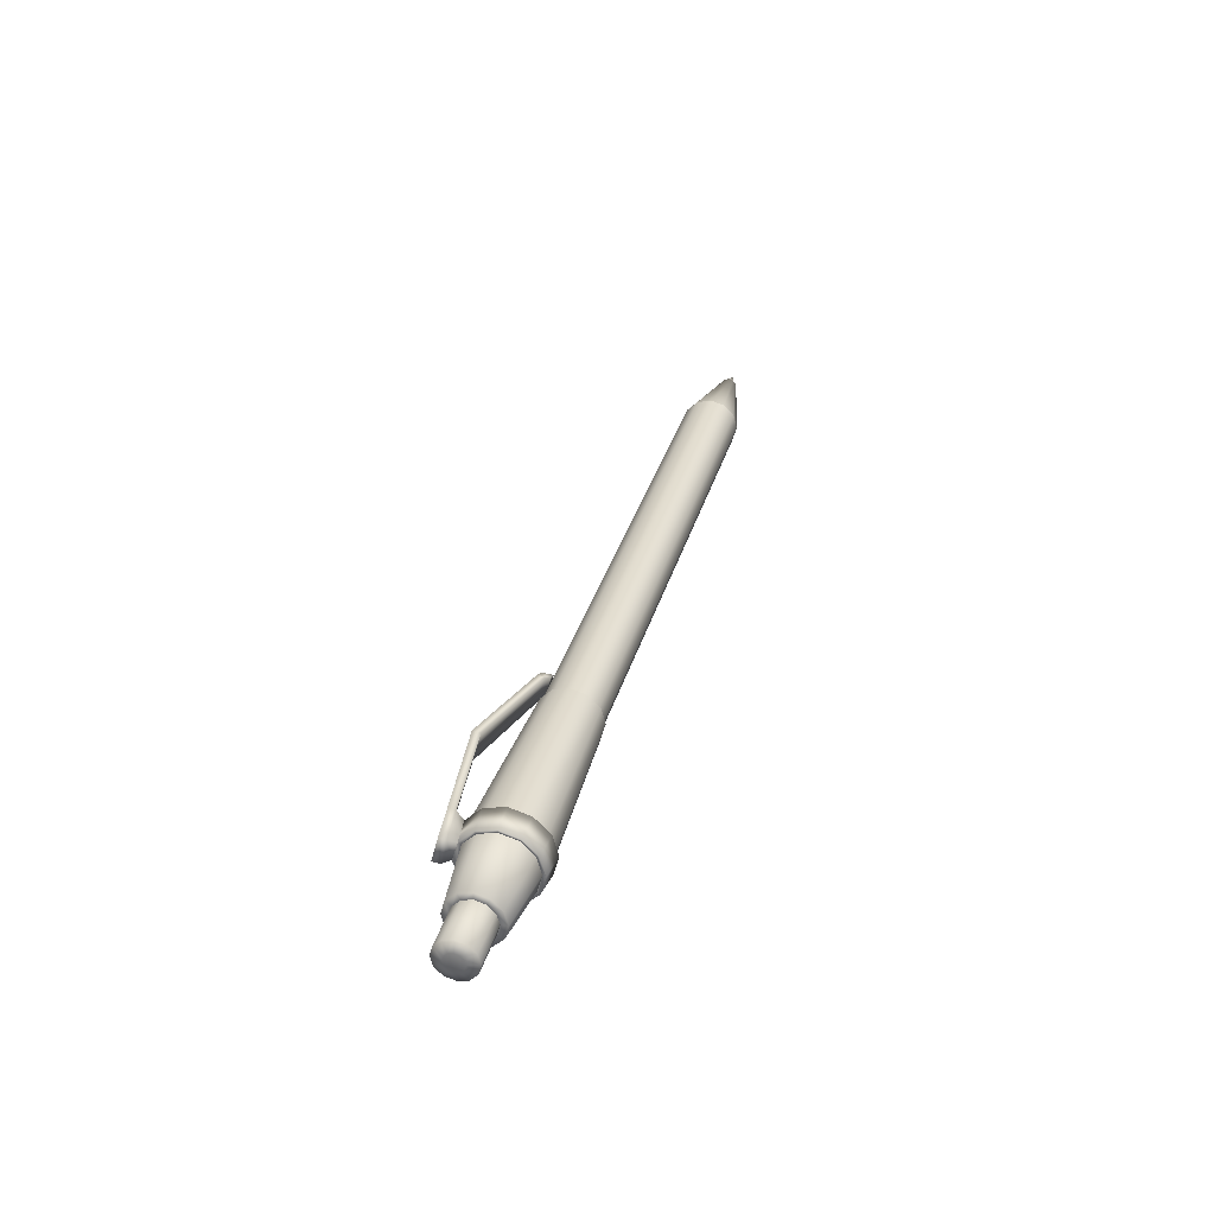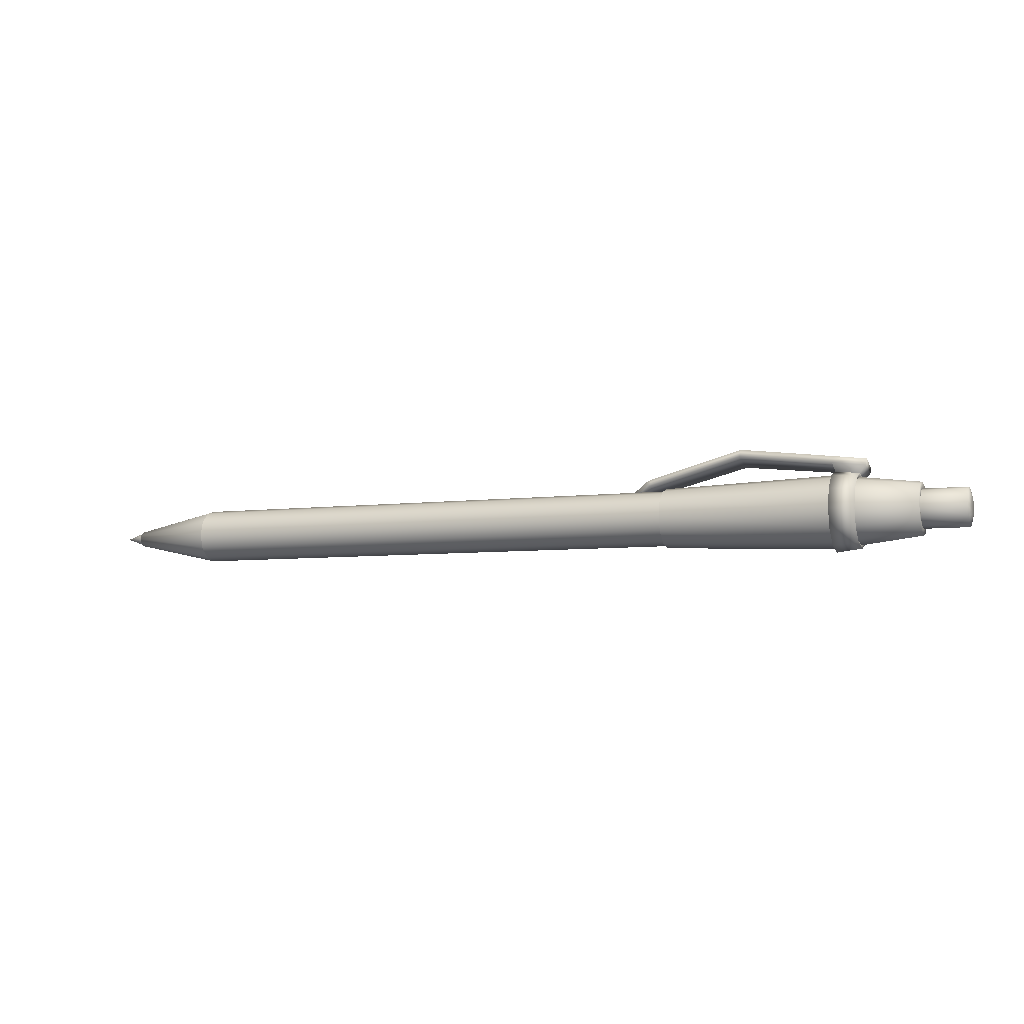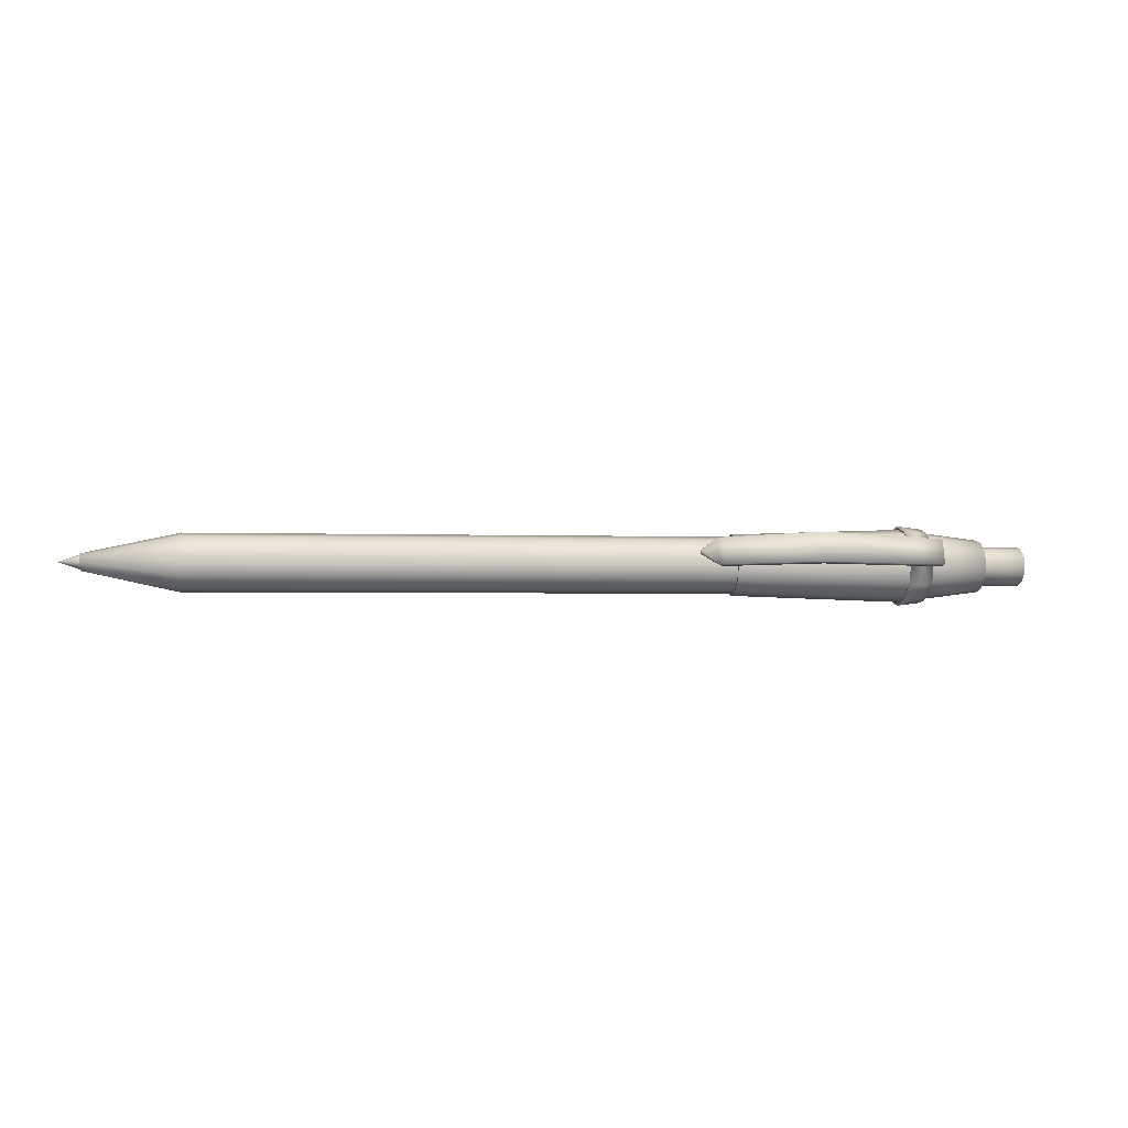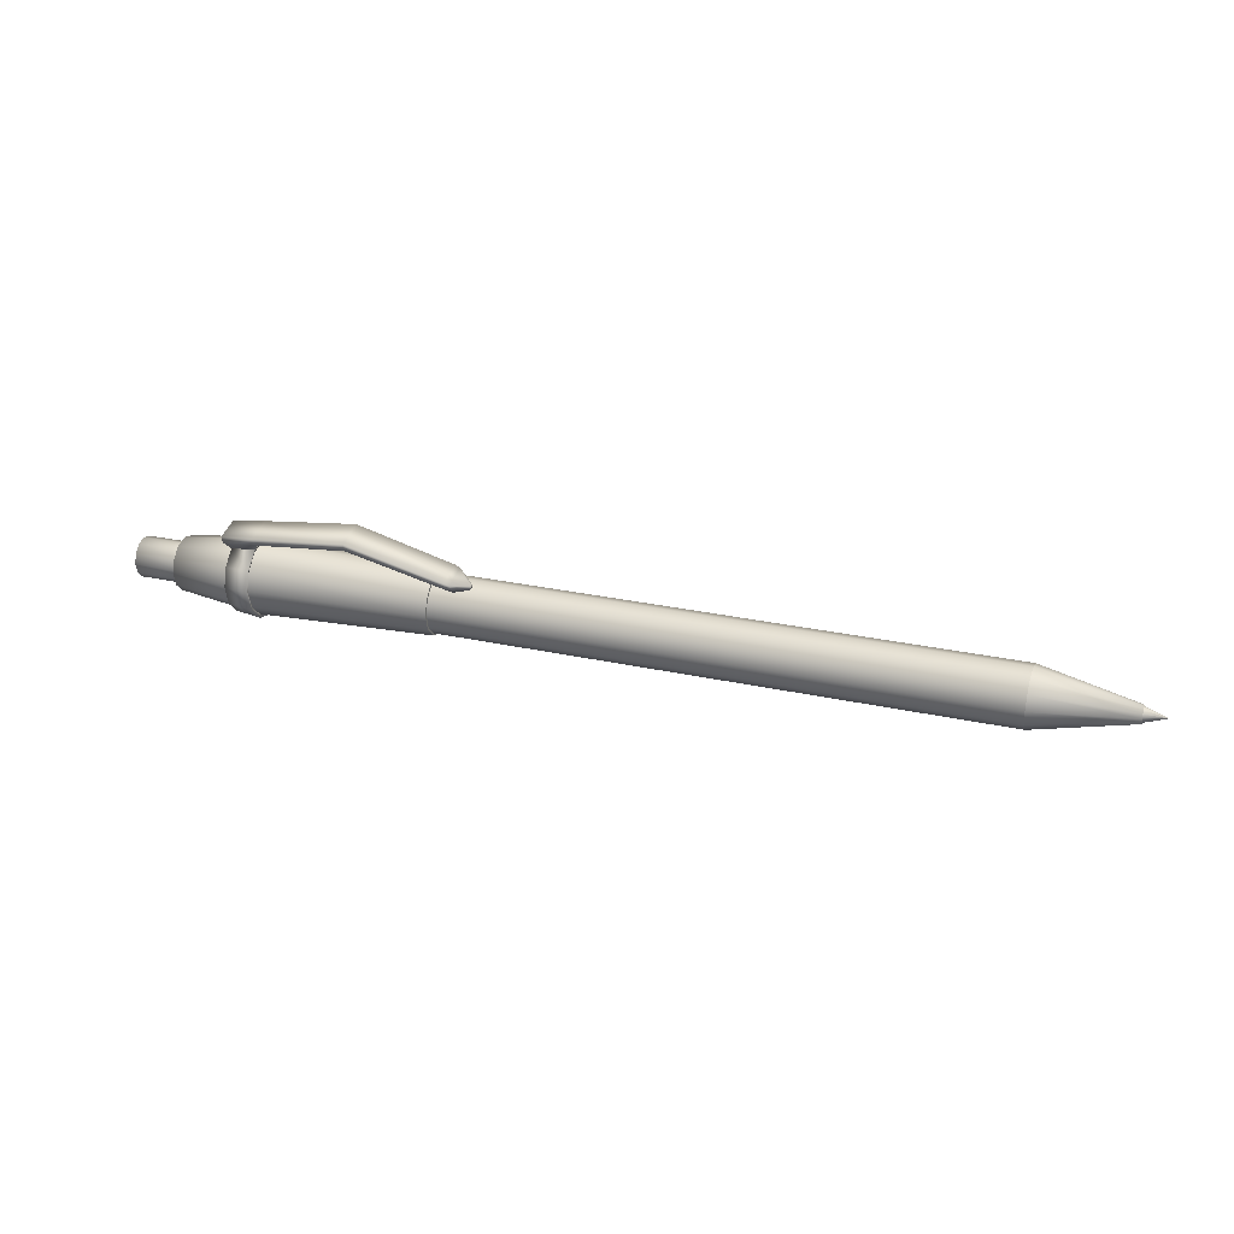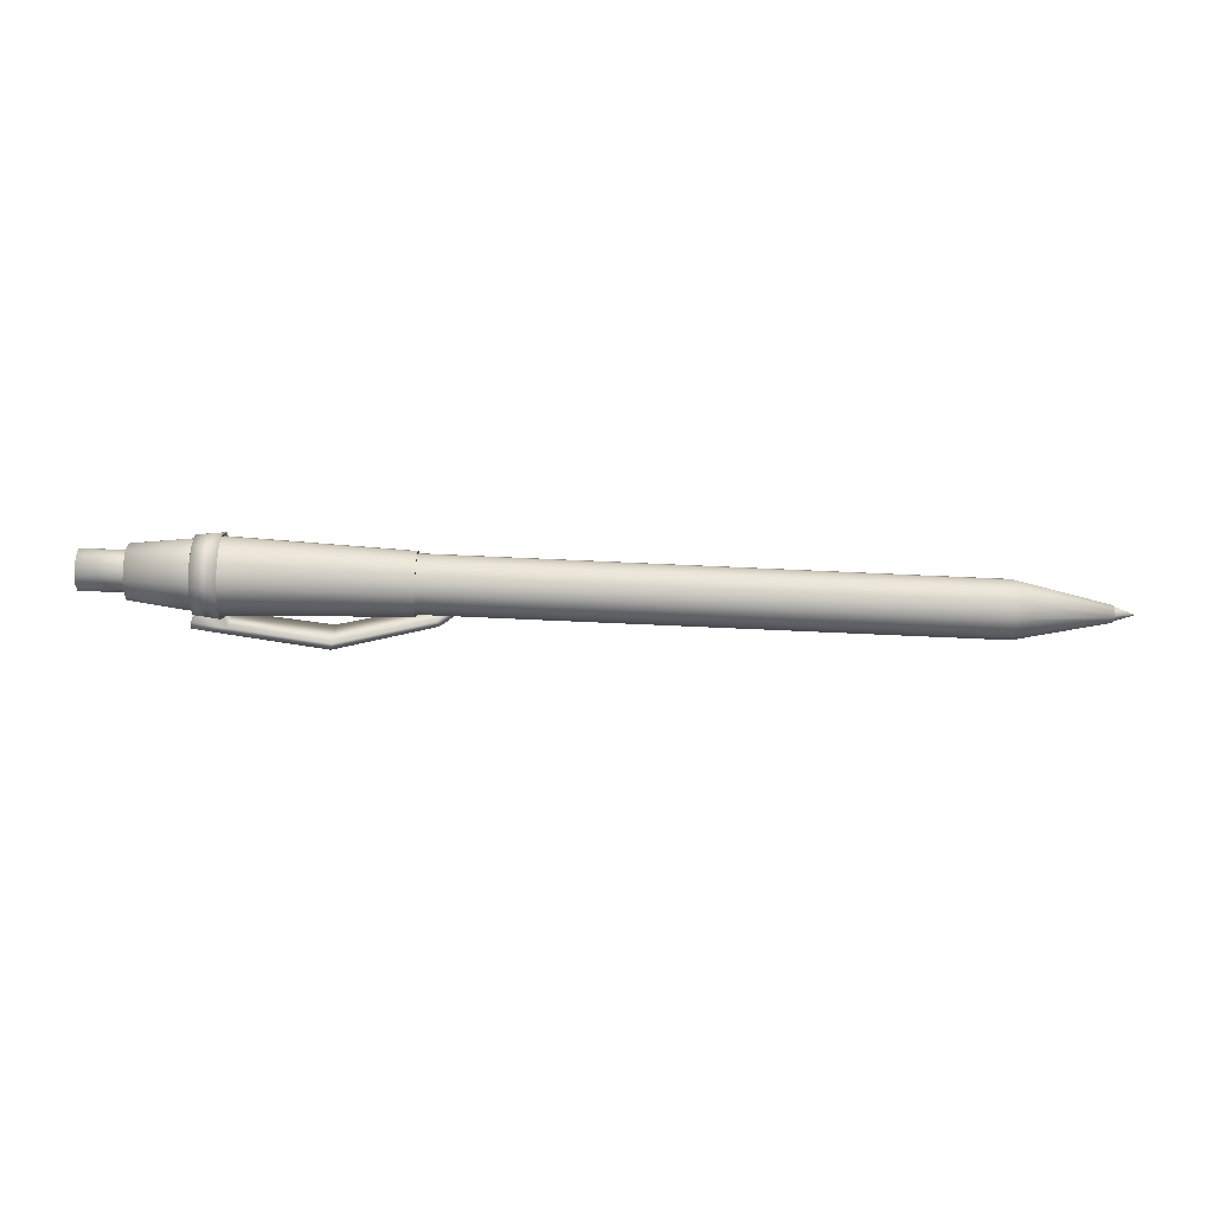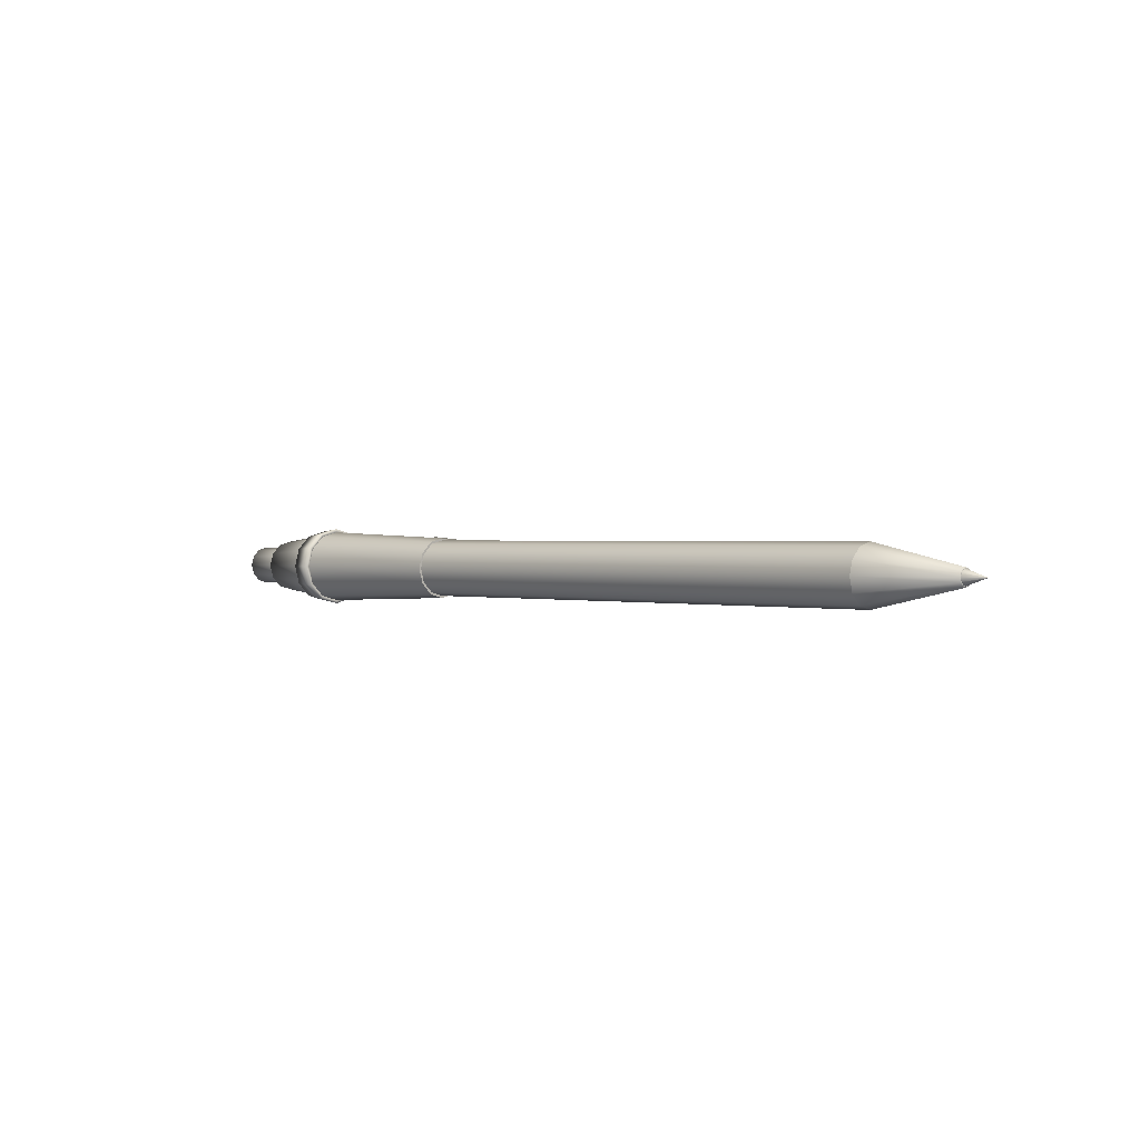
<metadata>
{"format":"obj","ext":"obj","renderer":"f3d","projection":"perspective","resolution":1024,"background":"white","views":[{"elev":33.1,"azim":104.9,"up":"+Y"},{"elev":-6.1,"azim":21.7,"up":"+Z"},{"elev":-1.5,"azim":-10.6,"up":"+Y"},{"elev":26.6,"azim":-160.7,"up":"+Z"},{"elev":-71.5,"azim":177.4,"up":"+Y"},{"elev":1.0,"azim":-134.7,"up":"+Y"}]}
</metadata>
<code>
o Crayon_papier
v -0.156 -0 -0.01098
v 0.05257 0.005928 -0.01027
v -0.156 -0.005491 -0.009511
v 0.05257 0.01027 -0.005928
v -0.156 -0.009511 -0.005491
v 0.05257 0.01186 -0
v -0.156 -0.01098 0
v 0.05257 0.01027 0.005928
v -0.156 -0.009511 0.005491
v 0.05257 0.005928 0.01027
v -0.156 -0.005491 0.009511
v 0.05257 0 0.01186
v -0.156 -0 0.01098
v 0.05257 -0.005928 0.01027
v -0.156 0.005491 0.009511
v 0.05257 -0.01027 0.005928
v -0.156 0.009511 0.005491
v 0.05257 -0.01186 -0
v -0.156 0.01098 0
v 0.05257 -0.01027 -0.005928
v -0.156 0.009511 -0.005491
v 0.05257 -0.005928 -0.01027
v -0.156 0.005491 -0.009511
v 0.05257 0 -0.01186
v 0.05257 0 -0.01098
v 0.05257 -0.005491 -0.009511
v 0.05257 -0.009511 -0.005491
v 0.05257 -0.01098 0
v 0.05257 -0.009511 0.005491
v 0.05257 -0.005491 0.009511
v 0.05257 0 0.01098
v 0.05257 0.005491 0.009511
v 0.05257 0.009511 0.005491
v 0.05257 0.01098 0
v 0.05257 0.009511 -0.005491
v 0.05257 0.005491 -0.009511
v 0.1531 0.005118 -0.008865
v 0.1531 0.008865 -0.005118
v 0.1531 0.01024 0
v 0.1531 0.008865 0.005118
v 0.1531 0.005118 0.008865
v 0.1531 0 0.01024
v 0.1531 -0.005118 0.008865
v 0.1531 -0.008865 0.005118
v 0.1531 -0.01024 0
v 0.1531 -0.008865 -0.005118
v 0.1531 -0.005118 -0.008865
v 0.1531 0 -0.01024
v 0.1206 -0.01234 -0.007126
v 0.1206 -0.01425 -0
v 0.1206 0.01425 -0
v 0.1206 0.01234 -0.007126
v 0.1206 0.007126 -0.01234
v 0.1206 0.007126 0.01234
v 0.1206 0.01234 0.007126
v 0.1206 -0.007126 0.01234
v 0.1206 0 0.01425
v 0.1206 -0.01234 0.007126
v 0.1206 0 -0.01425
v 0.1206 -0.007126 -0.01234
v 0.1531 0.003822 -0.00662
v 0.1531 0.00662 -0.003822
v 0.1531 0.007645 -0
v 0.1531 0.00662 0.003822
v 0.1531 0.003822 0.00662
v 0.1531 0 0.007645
v 0.1531 -0.003822 0.00662
v 0.1531 -0.00662 0.003822
v 0.1531 -0.007645 -0
v 0.1531 -0.00662 -0.003822
v 0.1531 -0.003822 -0.00662
v 0.1531 0 -0.007645
v 0.1704 0.003822 -0.00662
v 0.1704 0.00662 -0.003822
v 0.1704 0.007645 -0
v 0.1704 0.00662 0.003822
v 0.1704 0.003822 0.00662
v 0.1704 0 0.007645
v 0.1704 -0.003822 0.00662
v 0.1704 -0.00662 0.003822
v 0.1704 -0.007645 -0
v 0.1704 -0.00662 -0.003822
v 0.1704 -0.003822 -0.00662
v 0.1704 0 -0.007645
v 0.1714 0.001755 -0.003039
v 0.1714 0.003039 -0.001755
v 0.1714 0.003509 -0
v 0.1714 0.003039 0.001755
v 0.1714 0.001755 0.003039
v 0.1714 0 0.003509
v 0.1714 -0.001755 0.003039
v 0.1714 -0.003039 0.001755
v 0.1714 -0.003509 -0
v 0.1714 -0.003039 -0.001755
v 0.1714 -0.001755 -0.003039
v 0.1714 0 -0.003509
v -0.1919 -0 -0.00317
v -0.1919 -0.001585 -0.002745
v -0.1919 -0.002745 -0.001585
v -0.1919 -0.00317 -0
v -0.1919 -0.002745 0.001585
v -0.1919 -0.001585 0.002745
v -0.1919 -0 0.00317
v -0.1919 0.001585 0.002745
v -0.1919 0.002745 0.001585
v -0.1919 0.00317 -0
v -0.1919 0.002745 -0.001585
v -0.1919 0.001585 -0.002745
v -0.1919 -0 -0.002746
v -0.1919 -0.001373 -0.002378
v -0.1919 -0.002378 -0.001373
v -0.1919 -0.002746 -0
v -0.1919 -0.002378 0.001373
v -0.1919 -0.001373 0.002378
v -0.1919 -0 0.002746
v -0.1919 0.001373 0.002378
v -0.1919 0.002378 0.001373
v -0.1919 0.002746 -0
v -0.1919 0.002378 -0.001373
v -0.1919 0.001373 -0.002378
v -0.1995 -0 -0.00018
v -0.1995 -9e-05 -0.000156
v -0.1995 -0.000156 -9e-05
v -0.1995 -0.00018 -0
v -0.1995 -0.000156 9e-05
v -0.1995 -9e-05 0.000156
v -0.1995 -0 0.00018
v -0.1995 9e-05 0.000156
v -0.1995 0.000156 9e-05
v -0.1995 0.00018 -0
v -0.1995 0.000156 -9e-05
v -0.1995 9e-05 -0.000156
v 0.1295 -0.0114 -0.00658
v 0.1295 0.01316 -0
v 0.1295 0.00658 0.0114
v 0.1295 -0.00658 0.0114
v 0.1295 -0.0114 0.00658
v 0.1295 -0.00658 -0.0114
v 0.1295 -0.01316 -0
v 0.1295 0.0114 -0.00658
v 0.1295 0.00658 -0.0114
v 0.1295 0.0114 0.00658
v 0.1295 0 0.01316
v 0.1295 0 -0.01316
v 0.1299 -0.01443 -0
v 0.1202 -0.01563 -0
v 0.1299 0.0125 -0.007216
v 0.1202 0.01354 -0.007815
v 0.1299 0.007216 -0.0125
v 0.1202 0.007815 -0.01354
v 0.1299 0.0125 0.007216
v 0.1202 0.01354 0.007815
v 0.1296 -0.000203 0.01469
v 0.1202 0 0.01563
v 0.1299 0 -0.01443
v 0.1202 0 -0.01563
v 0.1202 0.01563 -0
v 0.1202 -0.007815 -0.01354
v 0.1202 0.007815 0.01354
v 0.1202 -0.01354 -0.007815
v 0.1202 -0.01354 0.007815
v 0.1202 -0.007815 0.01354
v 0.1299 -0.0125 -0.007216
v 0.1299 0.01443 -0
v 0.1299 0.007216 0.0125
v 0.1299 -0.007216 0.0125
v 0.1299 -0.0125 0.007216
v 0.1299 -0.007216 -0.0125
v 0.1318 -0.000405 0.01765
v 0.119 -0.000405 0.01924
v 0.119 0.009971 0.01646
v 0.1318 0.009177 0.01508
v 0.1322 0.000291 0.02025
v 0.1193 0.000291 0.02184
v 0.1193 0.01067 0.01906
v 0.1322 0.009872 0.01768
v 0.08241 0.000228 0.02346
v 0.08241 0.01153 0.02043
v 0.08276 0.000986 0.02629
v 0.08276 0.01229 0.02326
v 0.04562 -0.000755 0.01325
v 0.04562 0.009621 0.01046
v 0.04594 -6e-05 0.01585
v 0.04594 0.01032 0.01307
v 0.03773 0.004292 0.01036
v 0.03773 0.00521 0.01011
v 0.03776 0.004351 0.01118
v 0.03776 0.005269 0.01093
v 0.04386 0.000136 0.01509
v 0.04339 0.00073 0.01115
v 0.04339 0.008221 0.009143
v 0.04386 0.01004 0.01243
v 0.03795 0.003994 0.01016
v 0.03795 0.005468 0.009762
v 0.03799 0.004093 0.01153
v 0.03799 0.005567 0.01113
f 30 29 16 14
f 27 26 22 20
f 34 33 8 6
f 31 30 14 12
f 28 27 20 18
f 35 34 6 4
f 32 31 12 10
f 29 28 18 16
f 36 35 4 2
f 26 25 24 22
f 139 133 46 45
f 33 32 10 8
f 25 36 2 24
f 17 19 106 105
f 23 36 25 1
f 21 35 36 23
f 19 34 35 21
f 17 33 34 19
f 15 32 33 17
f 13 31 32 15
f 11 30 31 13
f 9 29 30 11
f 7 28 29 9
f 5 27 28 7
f 3 26 27 5
f 1 25 26 3
f 140 134 39 38
f 141 140 38 37
f 142 135 41 40
f 143 136 43 42
f 136 137 44 43
f 137 139 45 44
f 144 141 37 48
f 133 138 47 46
f 135 143 42 41
f 138 144 48 47
f 134 142 40 39
f 6 8 55 51
f 22 24 59 60
f 10 12 57 54
f 20 22 60 49
f 24 2 53 59
f 16 18 50 58
f 14 16 58 56
f 12 14 56 57
f 8 10 54 55
f 2 4 52 53
f 4 6 51 52
f 18 20 49 50
f 39 40 64 63
f 45 46 70 69
f 40 41 65 64
f 37 38 62 61
f 46 47 71 70
f 43 44 68 67
f 38 39 63 62
f 48 37 61 72
f 44 45 69 68
f 41 42 66 65
f 47 48 72 71
f 42 43 67 66
f 66 67 79 78
f 63 64 76 75
f 69 70 82 81
f 64 65 77 76
f 61 62 74 73
f 70 71 83 82
f 67 68 80 79
f 62 63 75 74
f 72 61 73 84
f 68 69 81 80
f 65 66 78 77
f 71 72 84 83
f 83 84 96 95
f 78 79 91 90
f 75 76 88 87
f 81 82 94 93
f 76 77 89 88
f 73 74 86 85
f 82 83 95 94
f 79 80 92 91
f 74 75 87 86
f 84 73 85 96
f 80 81 93 92
f 77 78 90 89
f 95 96 85 86 87 88 89 90 91 92 93 94
f 105 106 118 117
f 15 17 105 104
f 13 15 104 103
f 11 13 103 102
f 9 11 102 101
f 7 9 101 100
f 23 1 97 108
f 1 3 98 97
f 5 7 100 99
f 21 23 108 107
f 3 5 99 98
f 19 21 107 106
f 110 111 123 122
f 102 103 115 114
f 99 100 112 111
f 106 107 119 118
f 103 104 116 115
f 100 101 113 112
f 107 108 120 119
f 97 98 110 109
f 104 105 117 116
f 101 102 114 113
f 108 97 109 120
f 98 99 111 110
f 121 122 123 124 125 126 127 128 129 130 131 132
f 117 118 130 129
f 114 115 127 126
f 111 112 124 123
f 118 119 131 130
f 115 116 128 127
f 112 113 125 124
f 119 120 132 131
f 109 110 122 121
f 116 117 129 128
f 113 114 126 125
f 120 109 121 132
f 60 59 156 158
f 138 133 163 168
f 55 54 159 152
f 134 140 147 164
f 51 55 152 157
f 143 135 165 153
f 57 56 162 154
f 140 141 149 147
f 144 138 168 155
f 56 58 161 162
f 135 142 151 165
f 142 134 164 151
f 157 152 151 164
f 158 156 155 168
f 159 154 170 171
f 160 158 168 163
f 156 150 149 155
f 161 146 145 167
f 162 161 167 166
f 154 162 166 153
f 152 159 165 151
f 150 148 147 149
f 148 157 164 147
f 146 160 163 145
f 133 139 145 163
f 53 52 148 150
f 141 144 155 149
f 54 57 154 159
f 52 51 157 148
f 139 137 167 145
f 49 60 158 160
f 50 49 160 146
f 137 136 166 167
f 59 53 150 156
f 136 143 153 166
f 58 50 146 161
f 171 170 177 178
f 154 153 169 170
f 153 165 172 169
f 165 159 171 172
f 175 174 173 176
f 172 171 175 176
f 170 169 173 174
f 169 172 176 173
f 180 178 182 184
f 170 174 179 177
f 175 171 178 180
f 174 175 180 179
f 190 189 195 193
f 179 180 184 183
f 177 179 183 181
f 178 177 181 182
f 186 185 187 188
f 191 190 193 194
f 192 191 194 196
f 189 192 196 195
f 183 184 192 189
f 184 182 191 192
f 182 181 190 191
f 181 183 189 190
f 185 186 194 193
f 188 187 195 196
f 187 185 193 195
f 186 188 196 194

</code>
